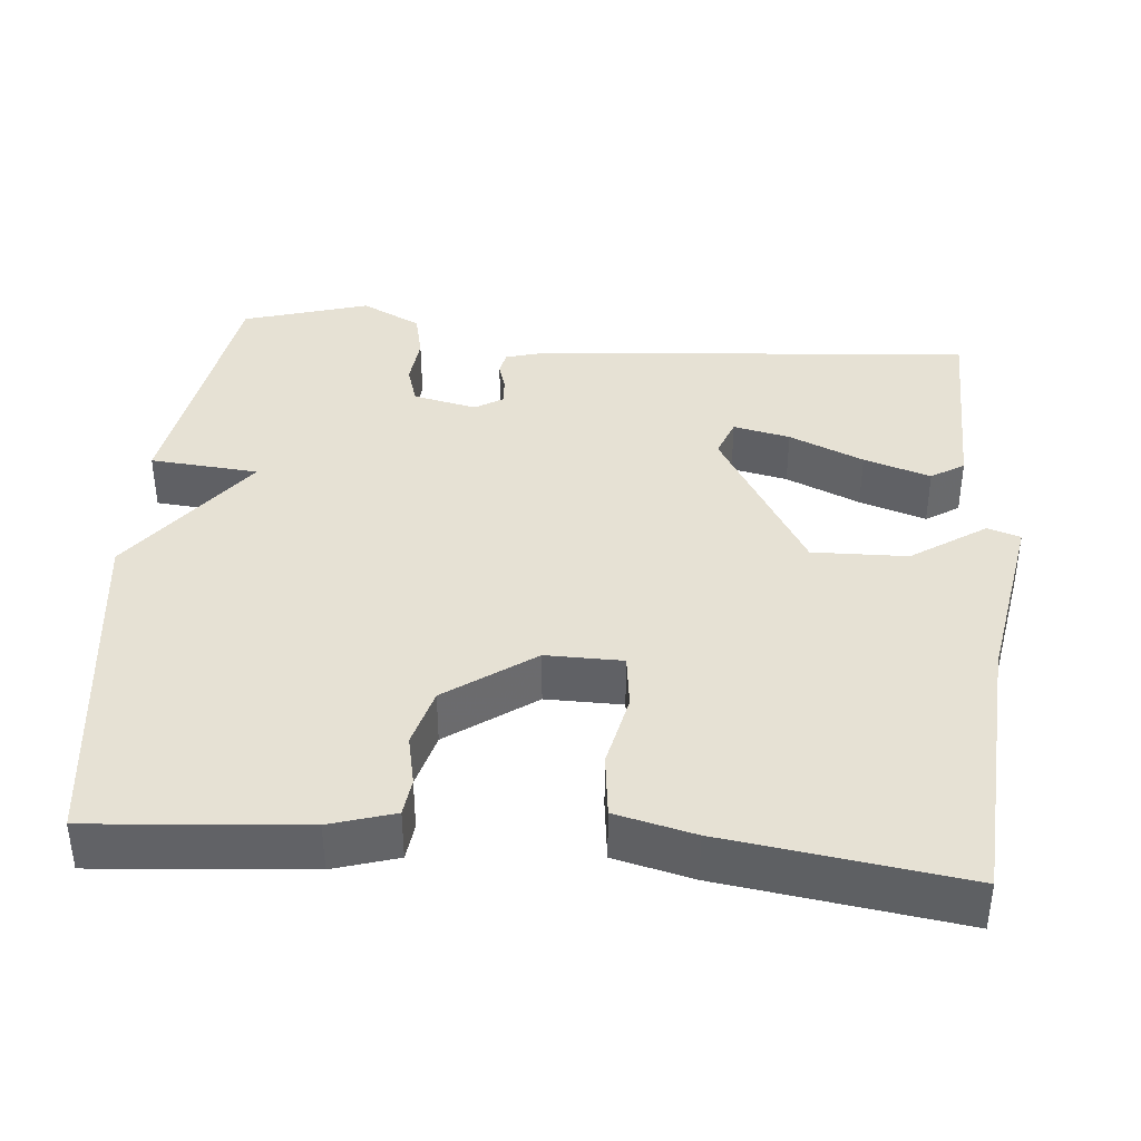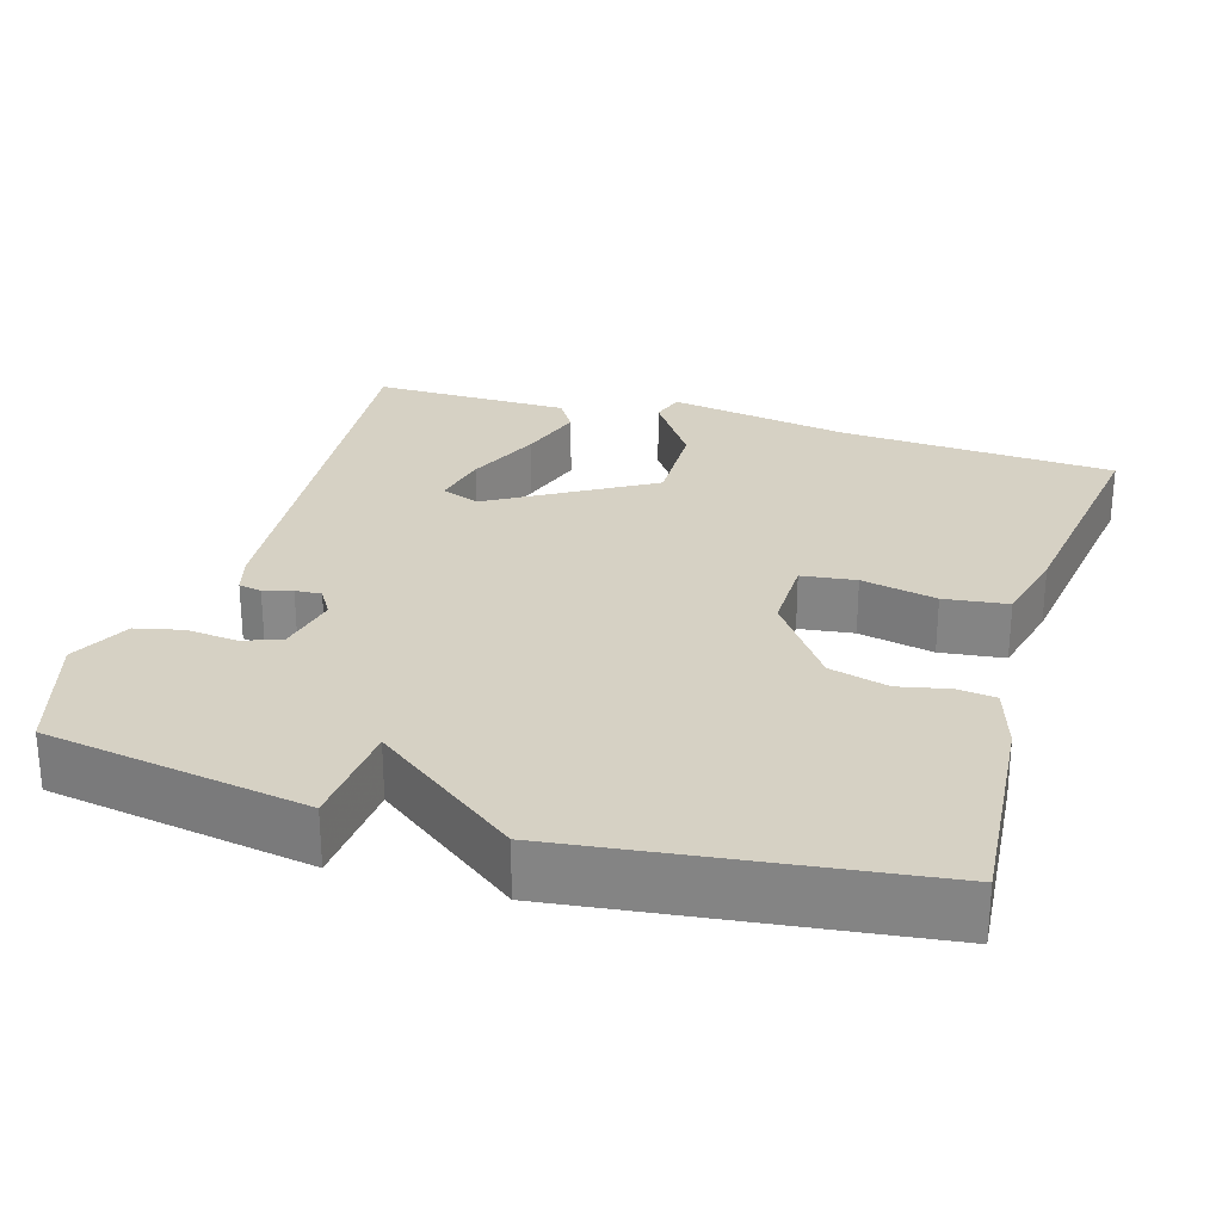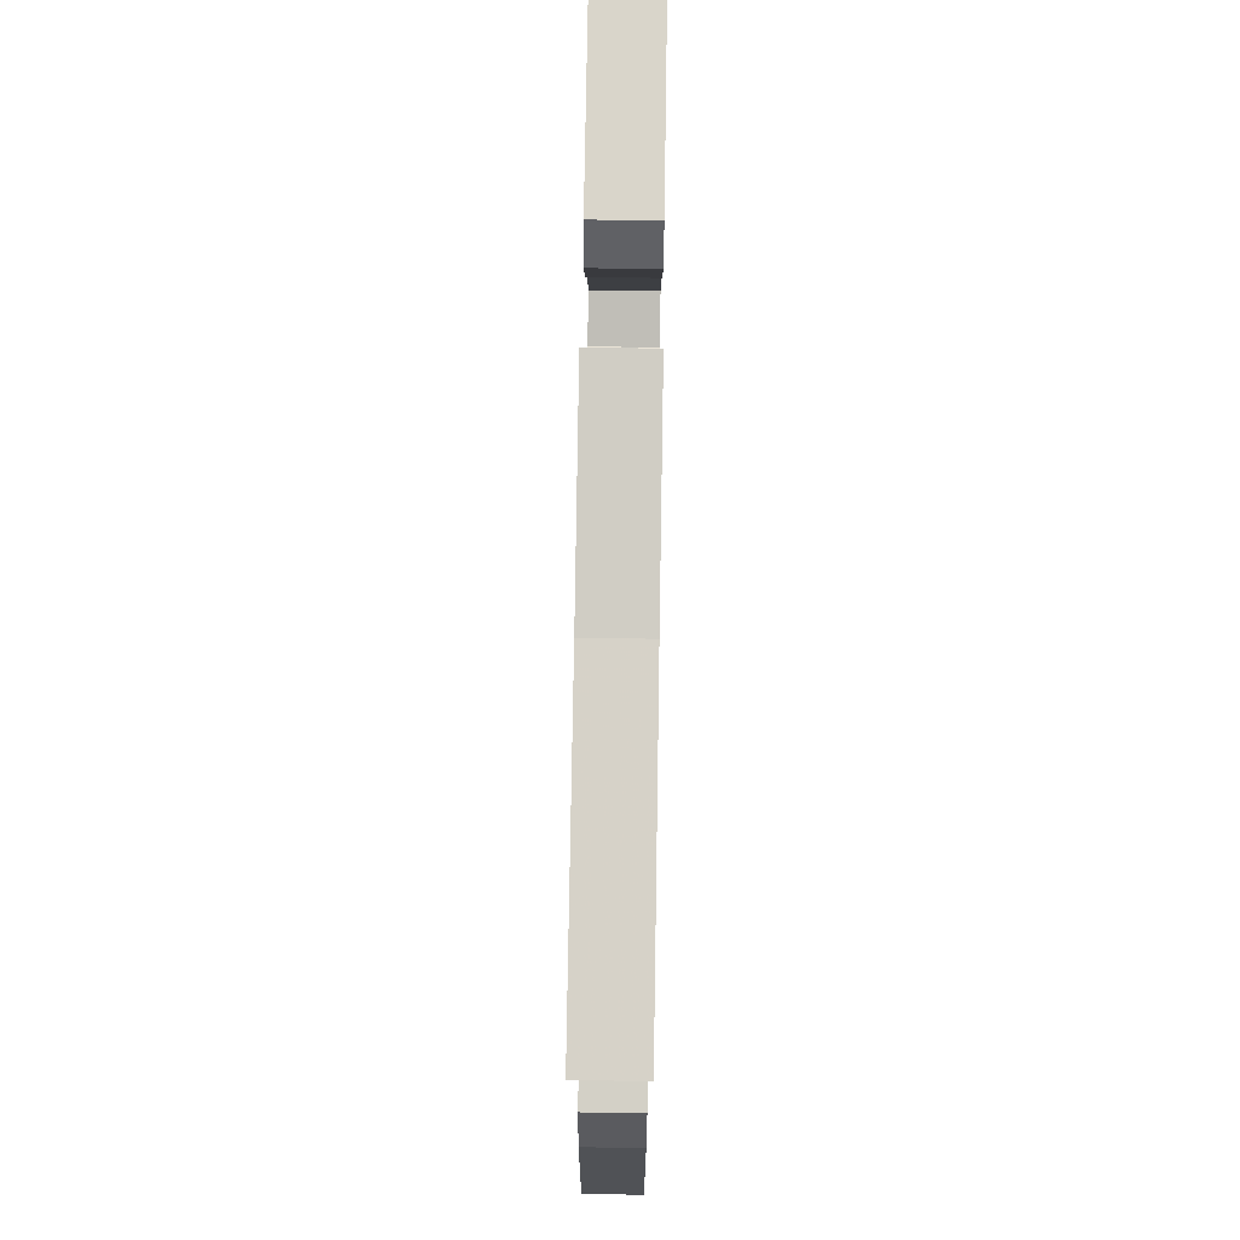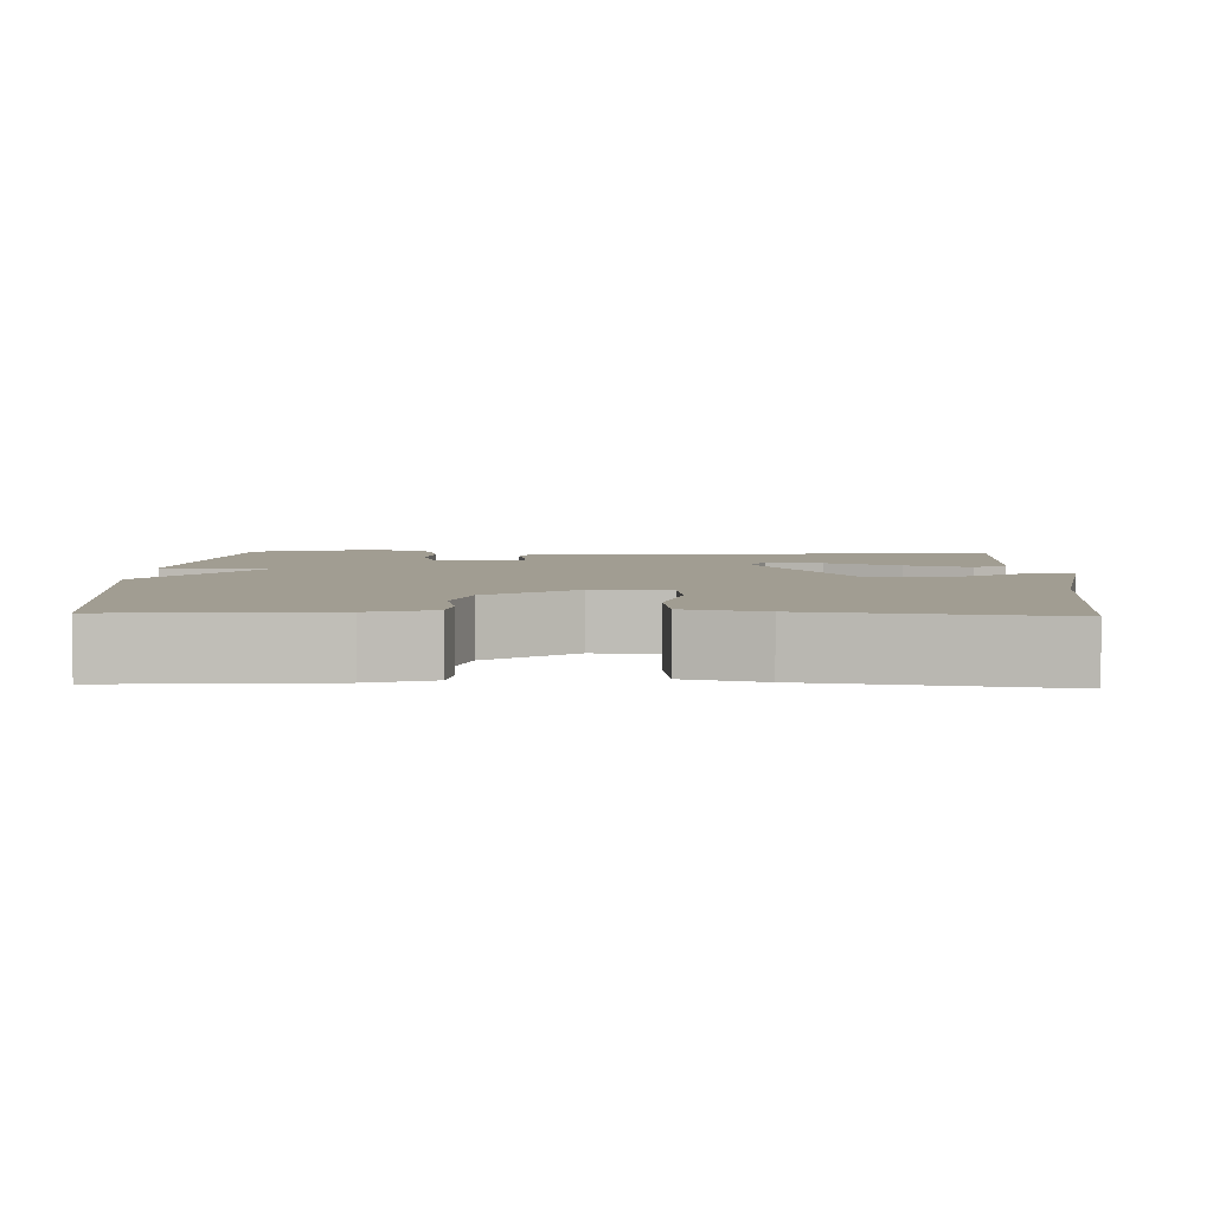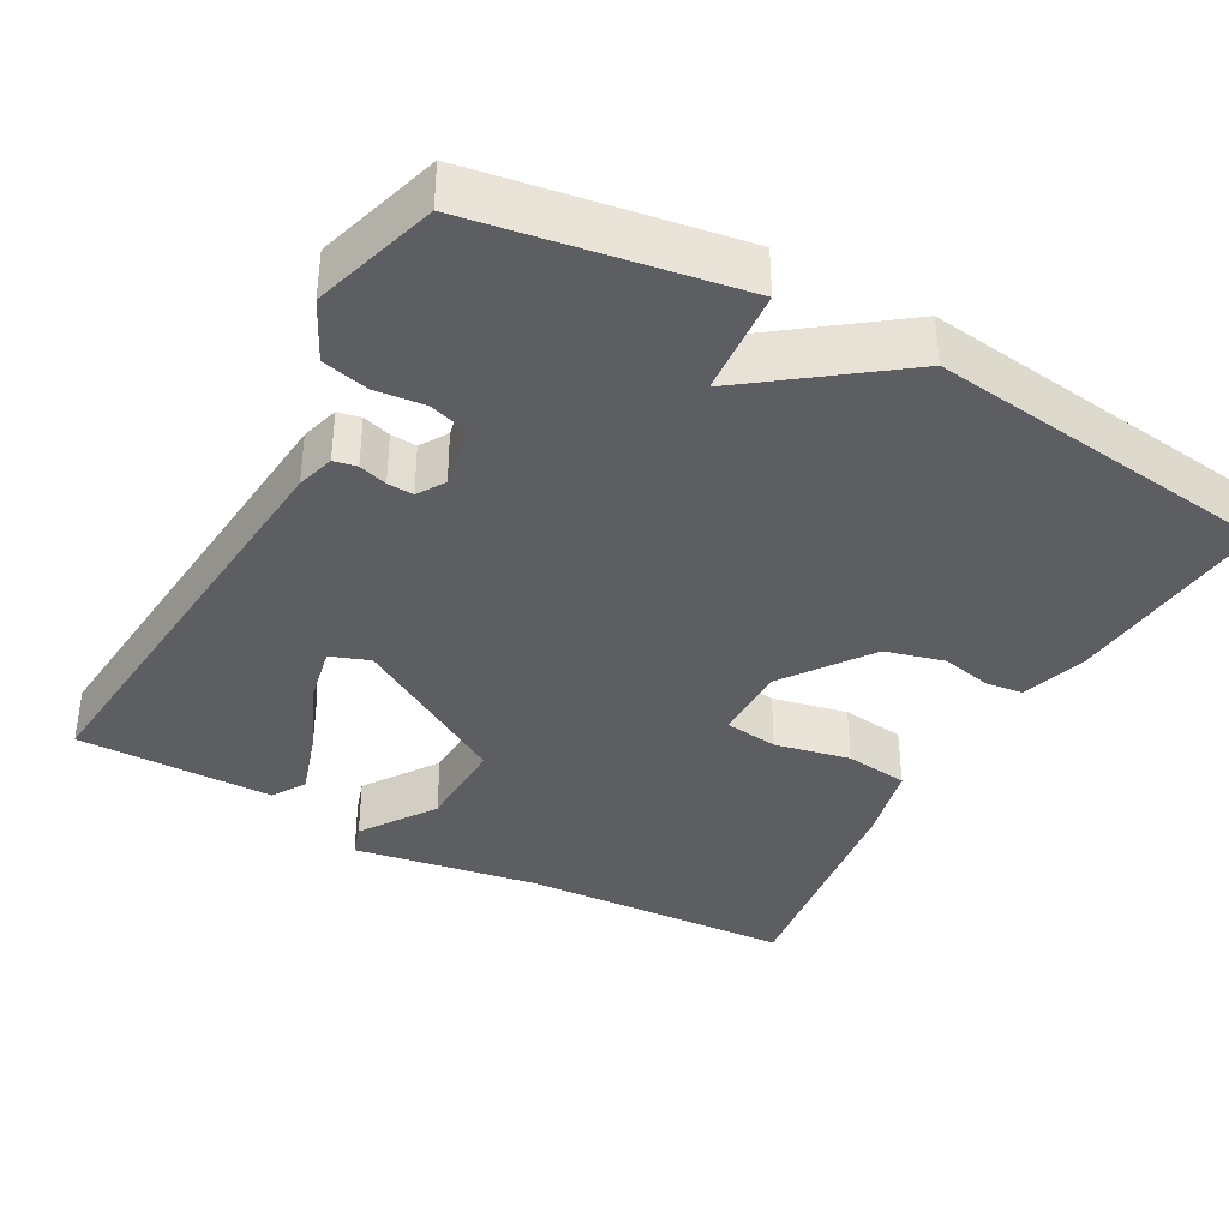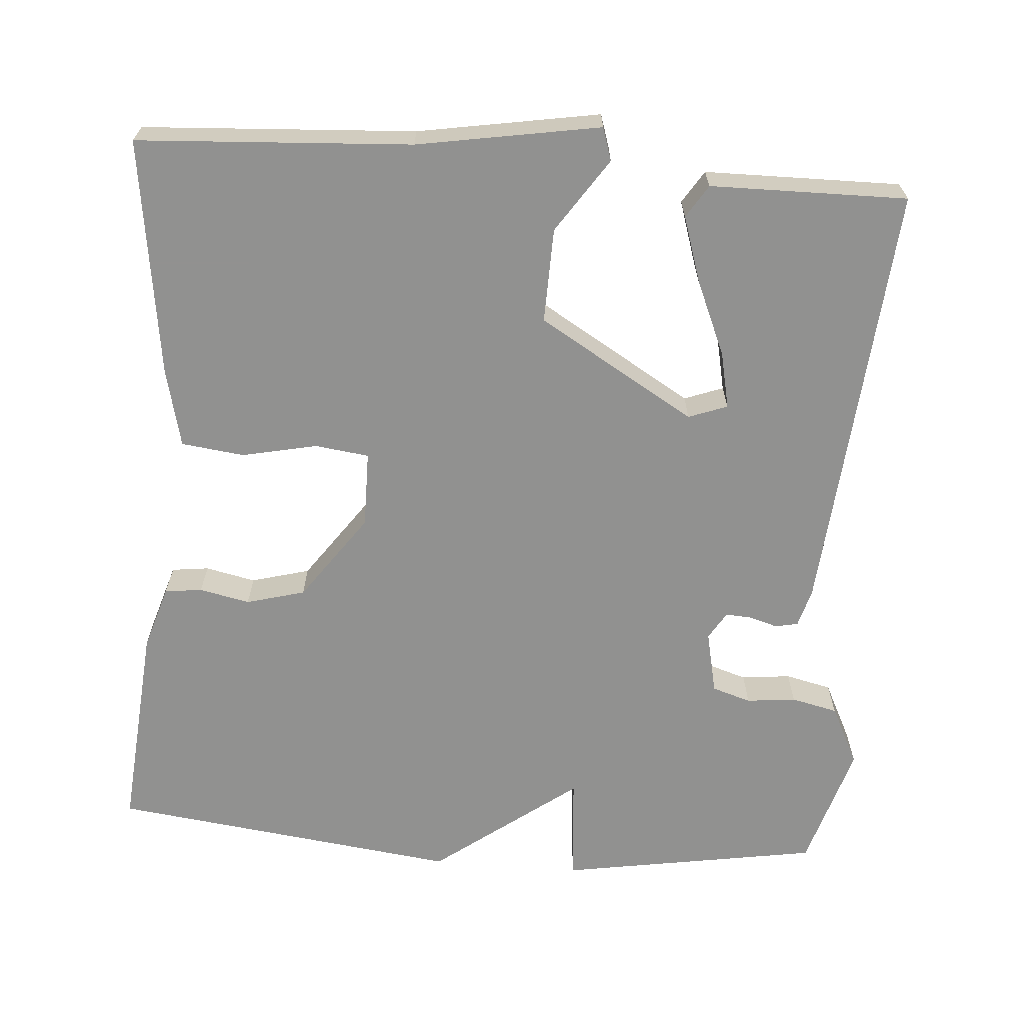
<metadata>
{"format":"obj","ext":"obj","renderer":"f3d","projection":"perspective","resolution":1024,"background":"white","views":[{"elev":39.3,"azim":-84.9,"up":"+Y"},{"elev":27.0,"azim":-163.4,"up":"+Y"},{"elev":73.9,"azim":-89.1,"up":"+Z"},{"elev":4.7,"azim":-87.8,"up":"+Y"},{"elev":-37.7,"azim":150.9,"up":"+Y"},{"elev":-66.0,"azim":-4.4,"up":"+Y"}]}
</metadata>
<code>
v 0.5 0.07 -0.5
v 0.159 0.07 -0.557
v 0.147 0.07 -0.416
v -0.041 0.07 -0.557
v -0.5 0.07 -0.5
v -0.477 0.07 -0.224
v -0.451 0.07 -0.14
v -0.402 0.07 -0.134
v -0.336 0.07 -0.148
v -0.259 0.07 -0.127
v -0.178 0.07 -0.013
v -0.179 0.07 0.087
v -0.25 0.07 0.096
v -0.348 0.07 0.075
v -0.431 0.07 0.085
v -0.456 0.07 0.188
v -0.5 0.07 0.5
v -0.141 0.07 0.522
v 0.098 0.07 0.563
v 0.112 0.07 0.52
v 0.047 0.07 0.423
v 0.044 0.07 0.299
v 0.25 0.07 0.177
v 0.301 0.07 0.196
v 0.285 0.07 0.27
v 0.243 0.07 0.367
v 0.215 0.07 0.454
v 0.242 0.07 0.497
v 0.5 0.07 0.5
v 0.452 0.07 -0.073
v 0.438 0.07 -0.123
v 0.408 0.07 -0.129
v 0.371 0.07 -0.118
v 0.337 0.07 -0.116
v 0.315 0.07 -0.152
v 0.333 0.07 -0.235
v 0.384 0.07 -0.251
v 0.449 0.07 -0.244
v 0.51 0.07 -0.258
v 0.549 0.07 -0.336
v 0.5 0 -0.5
v 0.159 0 -0.557
v 0.147 0 -0.416
v -0.041 0 -0.557
v -0.5 0 -0.5
v -0.477 0 -0.224
v -0.451 0 -0.14
v -0.402 0 -0.134
v -0.336 0 -0.148
v -0.259 0 -0.127
v -0.178 0 -0.013
v -0.179 0 0.087
v -0.25 0 0.096
v -0.348 0 0.075
v -0.431 0 0.085
v -0.456 0 0.188
v -0.5 0 0.5
v -0.141 0 0.522
v 0.098 0 0.563
v 0.112 0 0.52
v 0.047 0 0.423
v 0.044 0 0.299
v 0.25 0 0.177
v 0.301 0 0.196
v 0.285 0 0.27
v 0.243 0 0.367
v 0.215 0 0.454
v 0.242 0 0.497
v 0.5 0 0.5
v 0.452 0 -0.073
v 0.438 0 -0.123
v 0.408 0 -0.129
v 0.371 0 -0.118
v 0.337 0 -0.116
v 0.315 0 -0.152
v 0.333 0 -0.235
v 0.384 0 -0.251
v 0.449 0 -0.244
v 0.51 0 -0.258
v 0.549 0 -0.336
f 1 2 3
f 40 1 3
f 39 40 3
f 38 39 3
f 37 38 3
f 36 37 3
f 4 5 6
f 3 4 6
f 36 3 6
f 35 36 6
f 34 35 6
f 31 32 33
f 30 31 33
f 29 30 33
f 28 29 33
f 25 26 27 28
f 24 25 28 33
f 23 24 33 34
f 18 19 20 21
f 18 21 22
f 17 18 22
f 16 17 22
f 15 16 22
f 14 15 22
f 13 14 22
f 12 13 22 23
f 6 7 8 9
f 6 9 10
f 34 6 10
f 11 12 23 34
f 10 11 34
f 43 42 41
f 43 41 80
f 43 80 79
f 43 79 78
f 43 78 77
f 43 77 76
f 46 45 44
f 46 44 43
f 46 43 76
f 46 76 75
f 46 75 74
f 73 72 71
f 73 71 70
f 73 70 69
f 73 69 68
f 68 67 66 65
f 73 68 65 64
f 74 73 64 63
f 61 60 59 58
f 62 61 58
f 62 58 57
f 62 57 56
f 62 56 55
f 62 55 54
f 62 54 53
f 63 62 53 52
f 49 48 47 46
f 50 49 46
f 50 46 74
f 74 63 52 51
f 74 51 50
f 1 41 42 2
f 2 42 43 3
f 3 43 44 4
f 4 44 45 5
f 5 45 46 6
f 6 46 47 7
f 7 47 48 8
f 8 48 49 9
f 9 49 50 10
f 10 50 51 11
f 11 51 52 12
f 12 52 53 13
f 13 53 54 14
f 14 54 55 15
f 15 55 56 16
f 16 56 57 17
f 17 57 58 18
f 18 58 59 19
f 19 59 60 20
f 20 60 61 21
f 21 61 62 22
f 22 62 63 23
f 23 63 64 24
f 24 64 65 25
f 25 65 66 26
f 26 66 67 27
f 27 67 68 28
f 28 68 69 29
f 29 69 70 30
f 30 70 71 31
f 31 71 72 32
f 32 72 73 33
f 33 73 74 34
f 34 74 75 35
f 35 75 76 36
f 36 76 77 37
f 37 77 78 38
f 38 78 79 39
f 39 79 80 40
f 40 80 41 1

</code>
